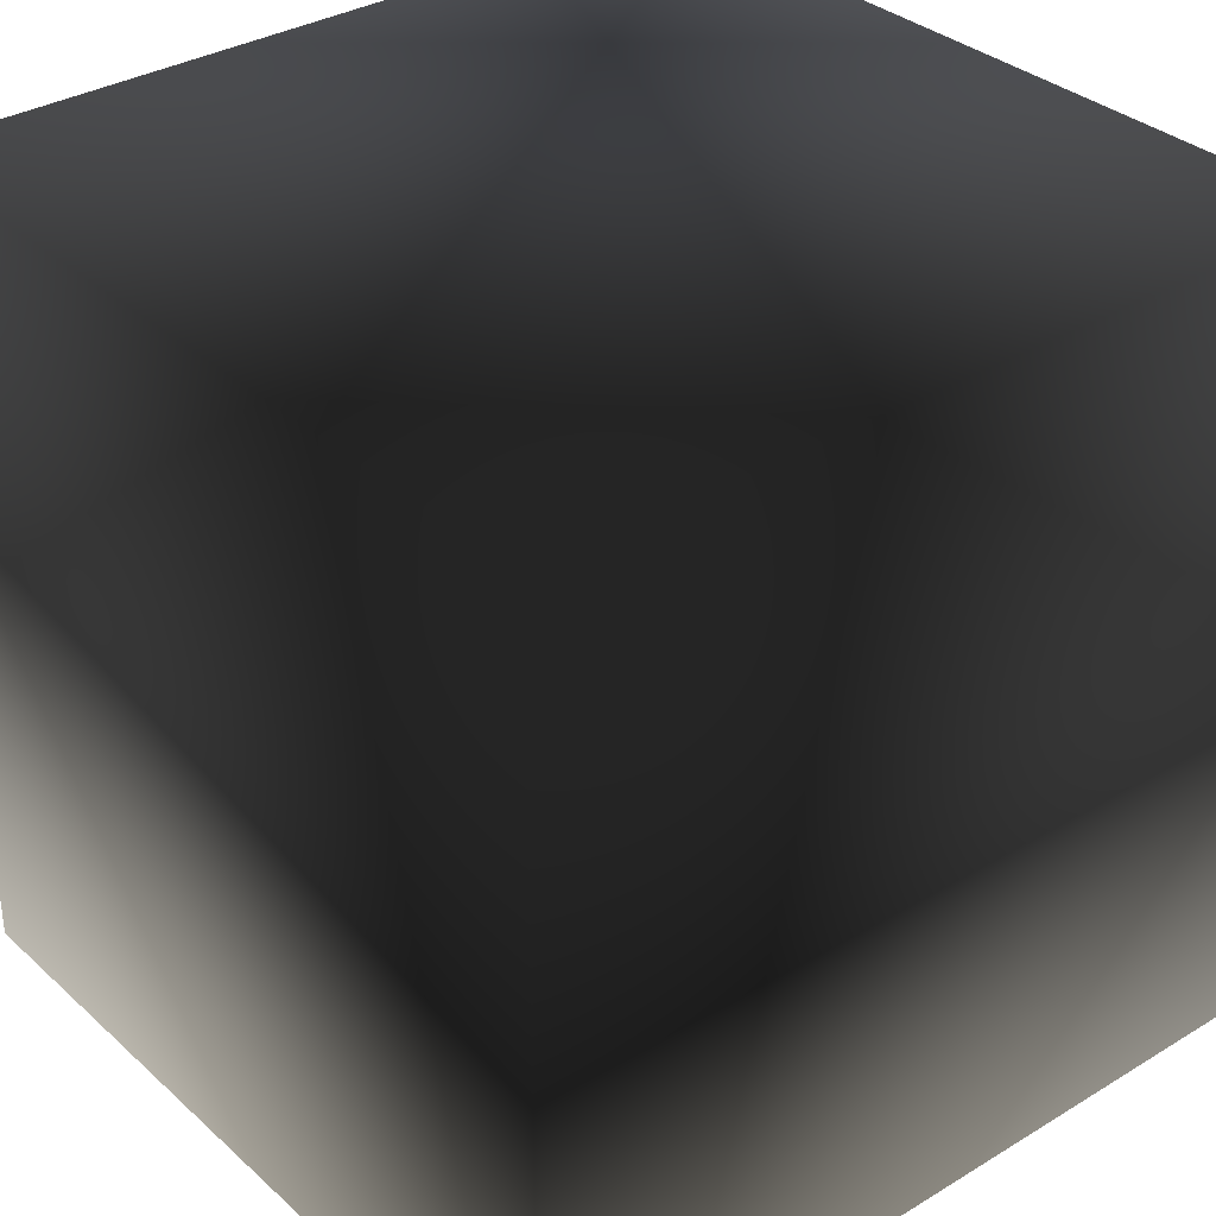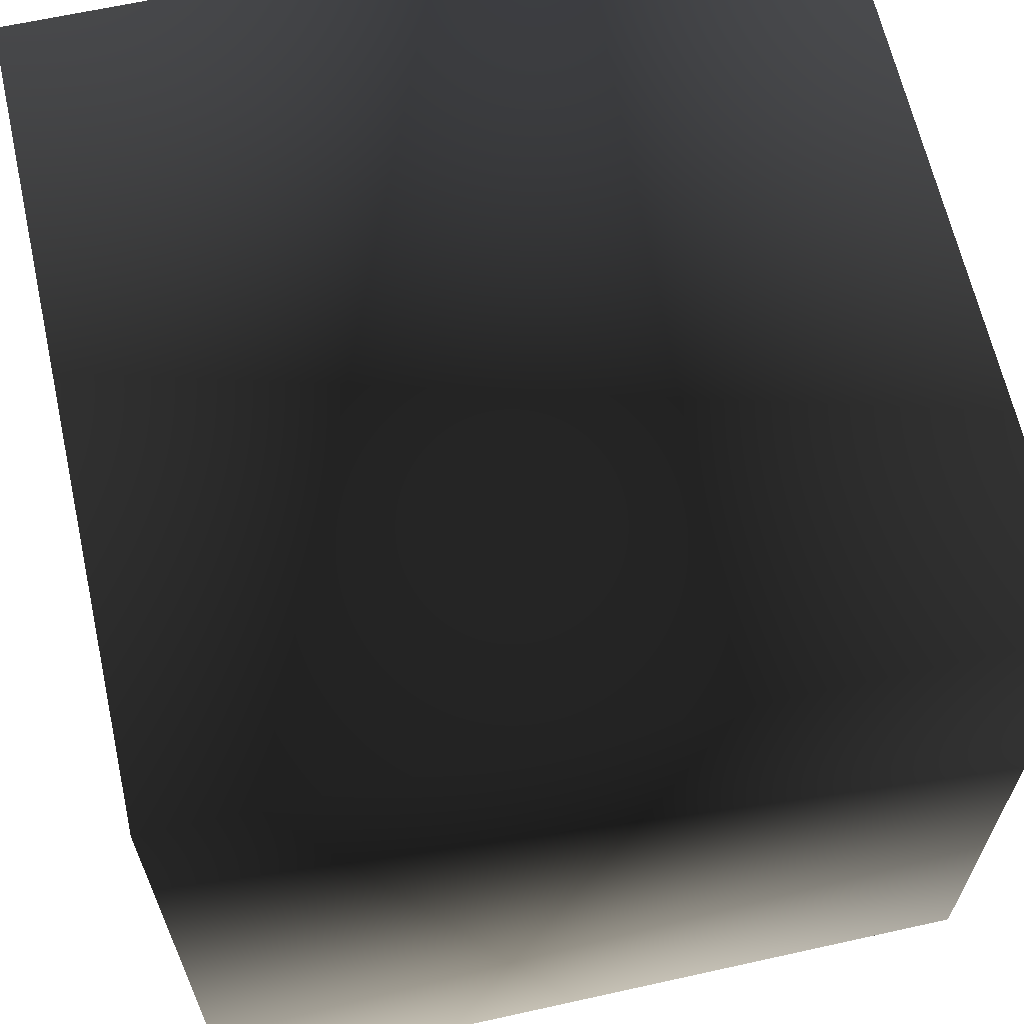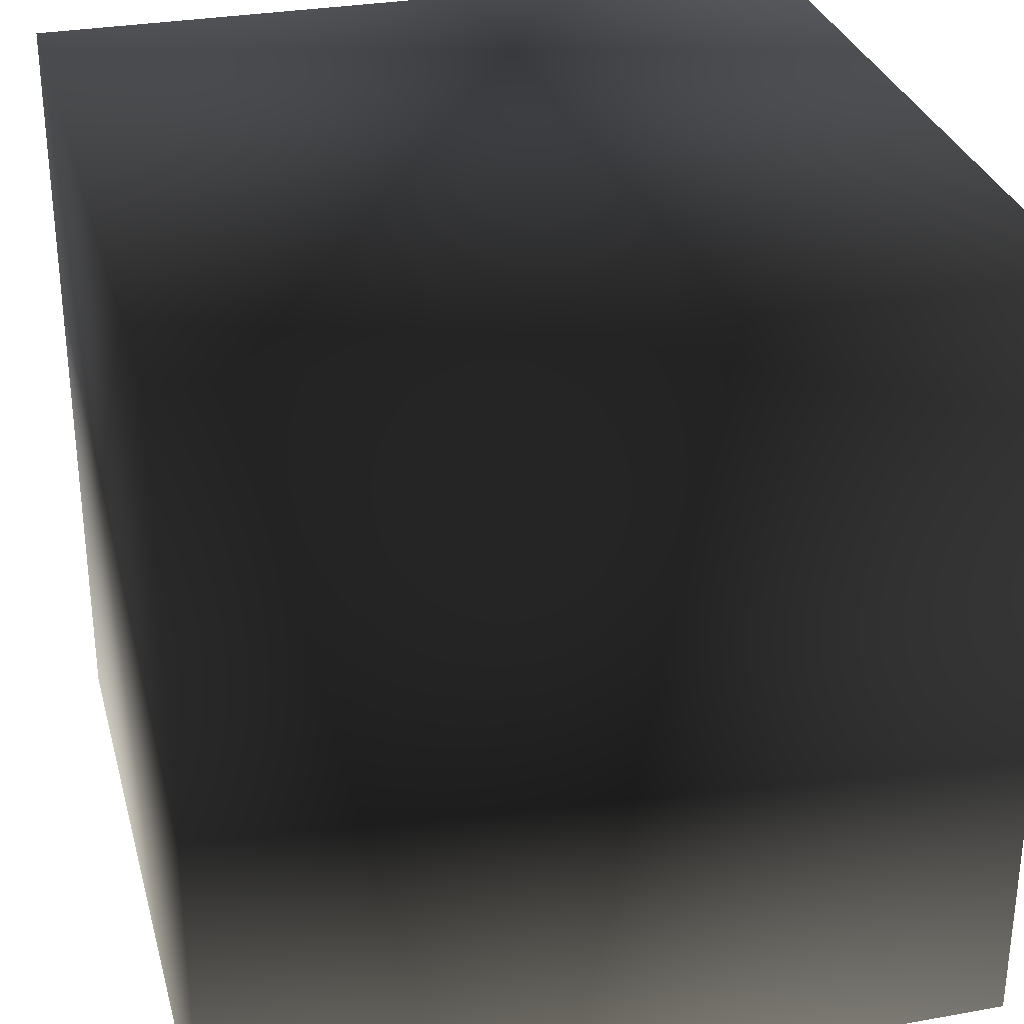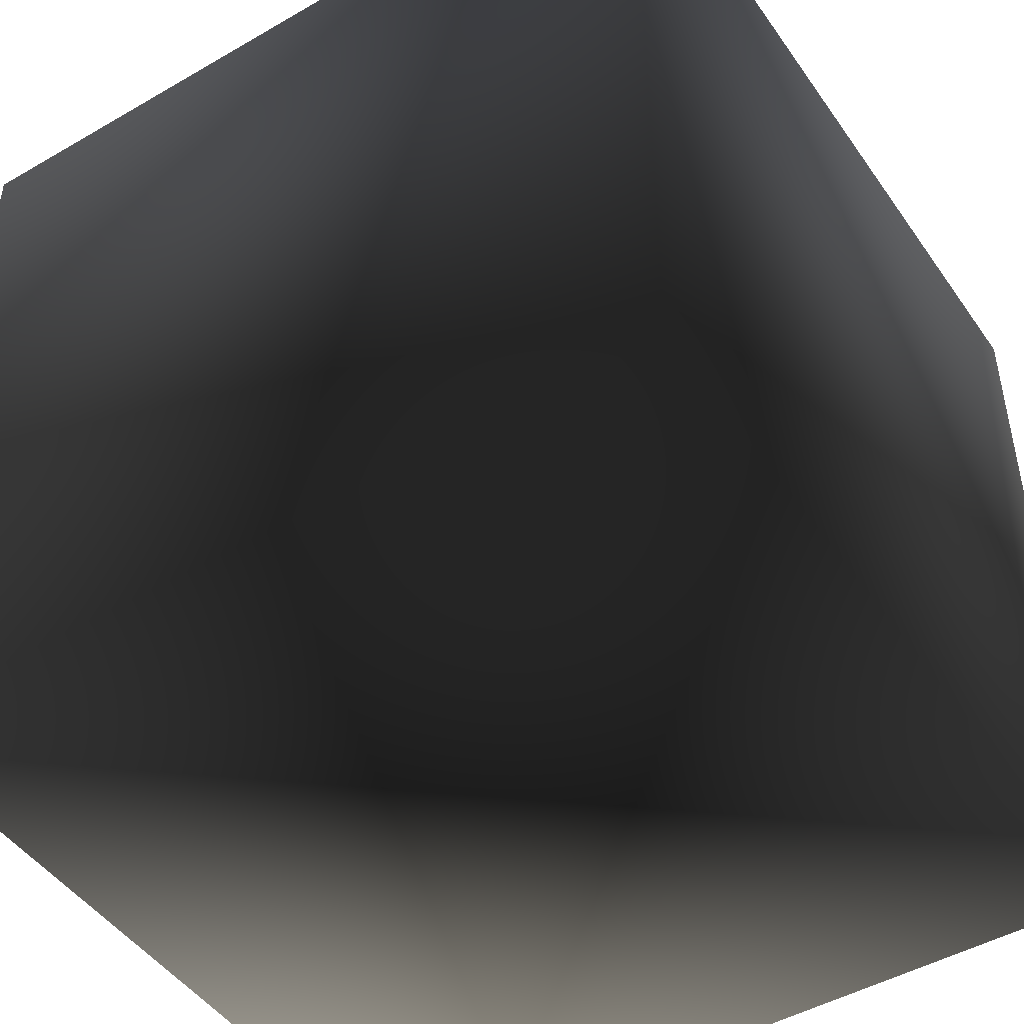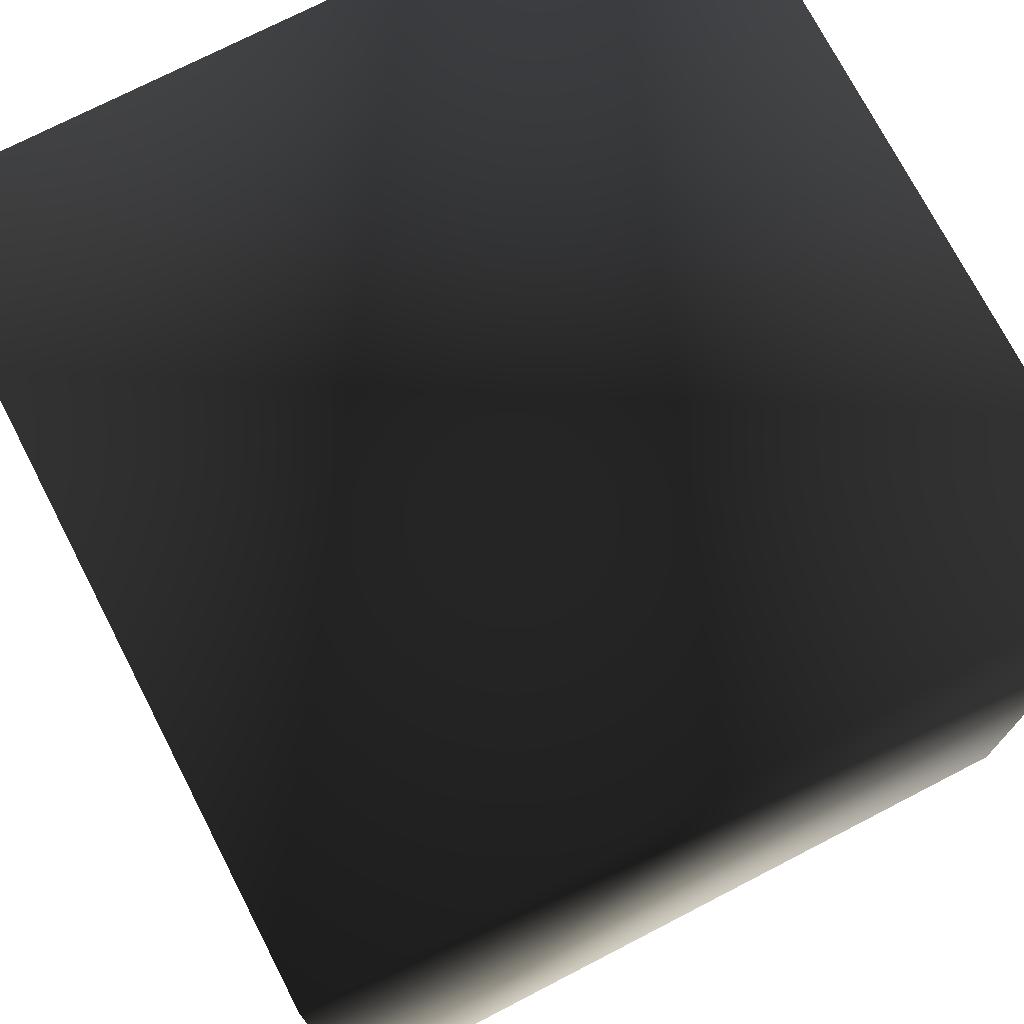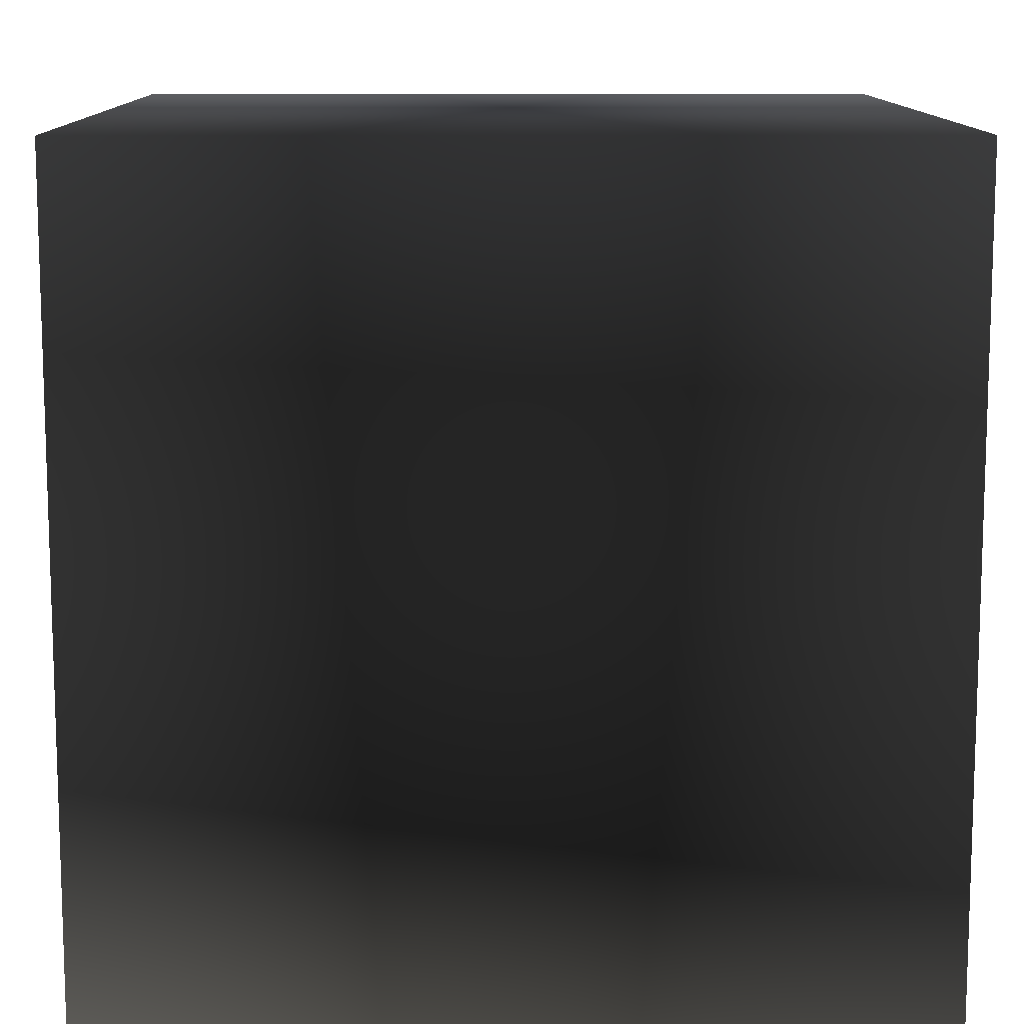
<metadata>
{"format":"obj","ext":"obj","renderer":"f3d","projection":"perspective","resolution":1024,"background":"white","views":[{"elev":33.6,"azim":-129.6,"up":"+Z"},{"elev":64.4,"azim":-12.6,"up":"+Y"},{"elev":30.7,"azim":165.5,"up":"+Y"},{"elev":-47.2,"azim":123.2,"up":"+Z"},{"elev":73.6,"azim":62.7,"up":"+Y"},{"elev":11.4,"azim":179.4,"up":"+Z"}]}
</metadata>
<code>
g cube
v -1 -1 -1
v -1 1 -1
v 1 1 -1
v 1 -1 -1
v -1 -1 1
v -1 1 1
v 1 1 1
v 1 -1 1
f 1 2 3 4
f 8 7 6 5
f 5 6 2 1
f 4 3 7 8
f 7 3 2 6
f 5 1 4 8

</code>
